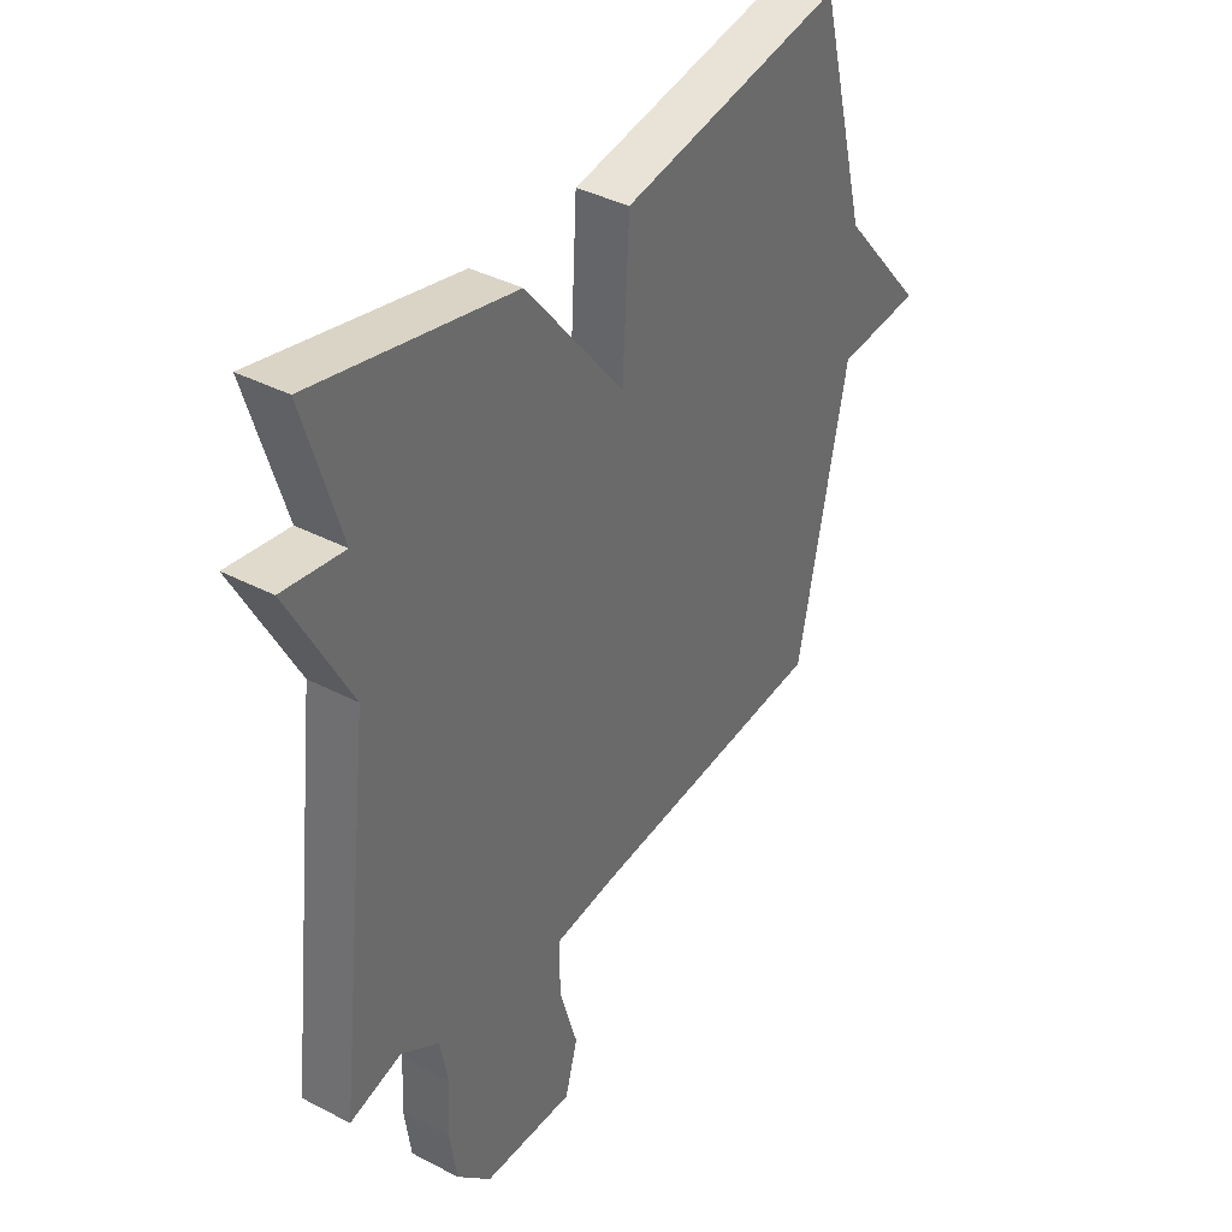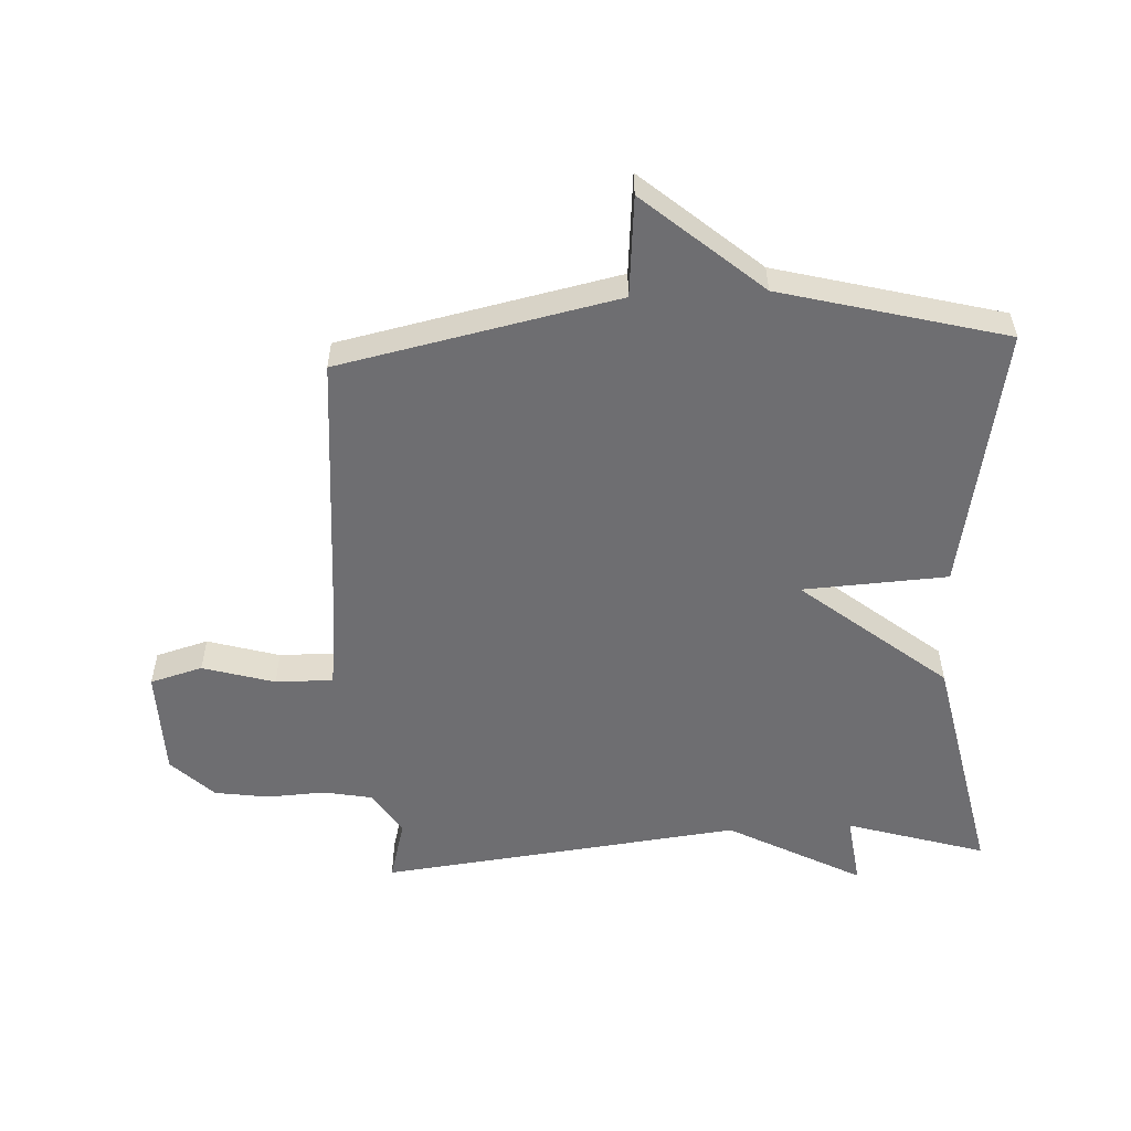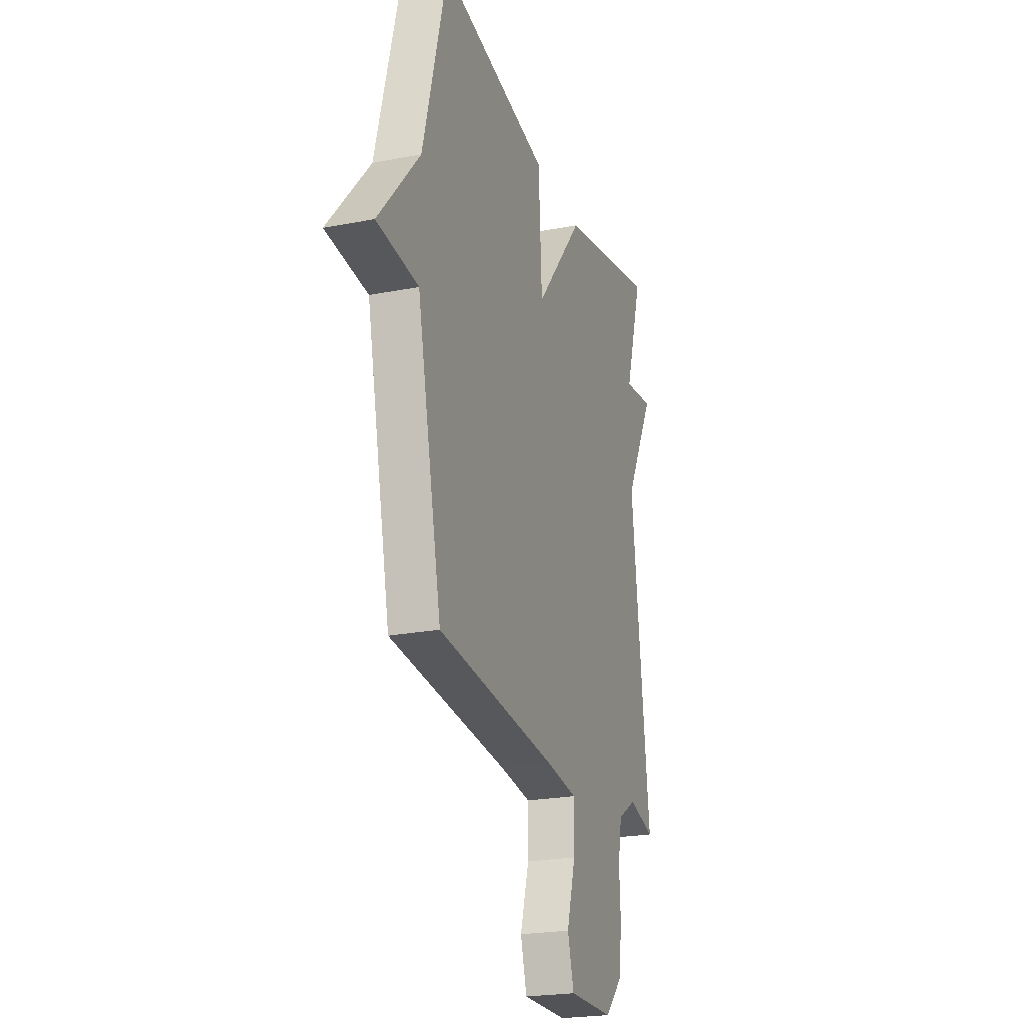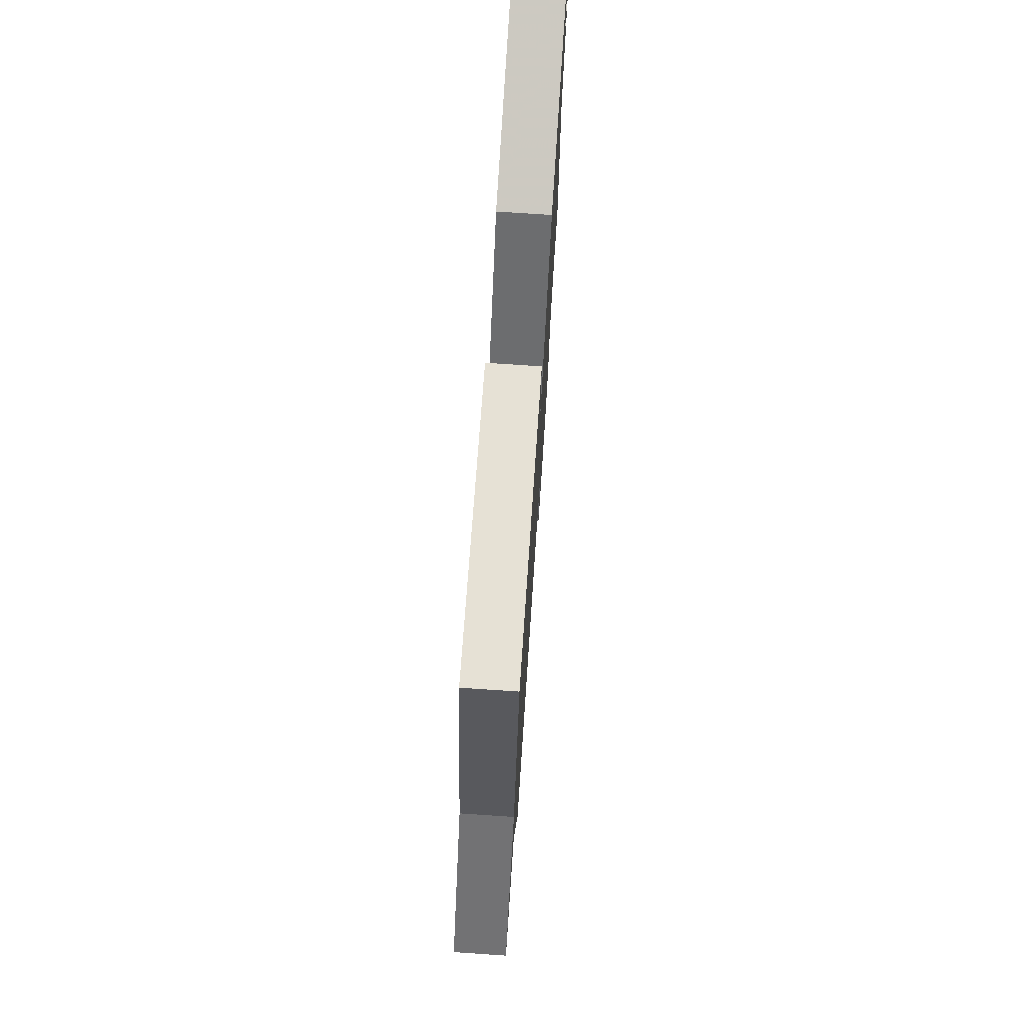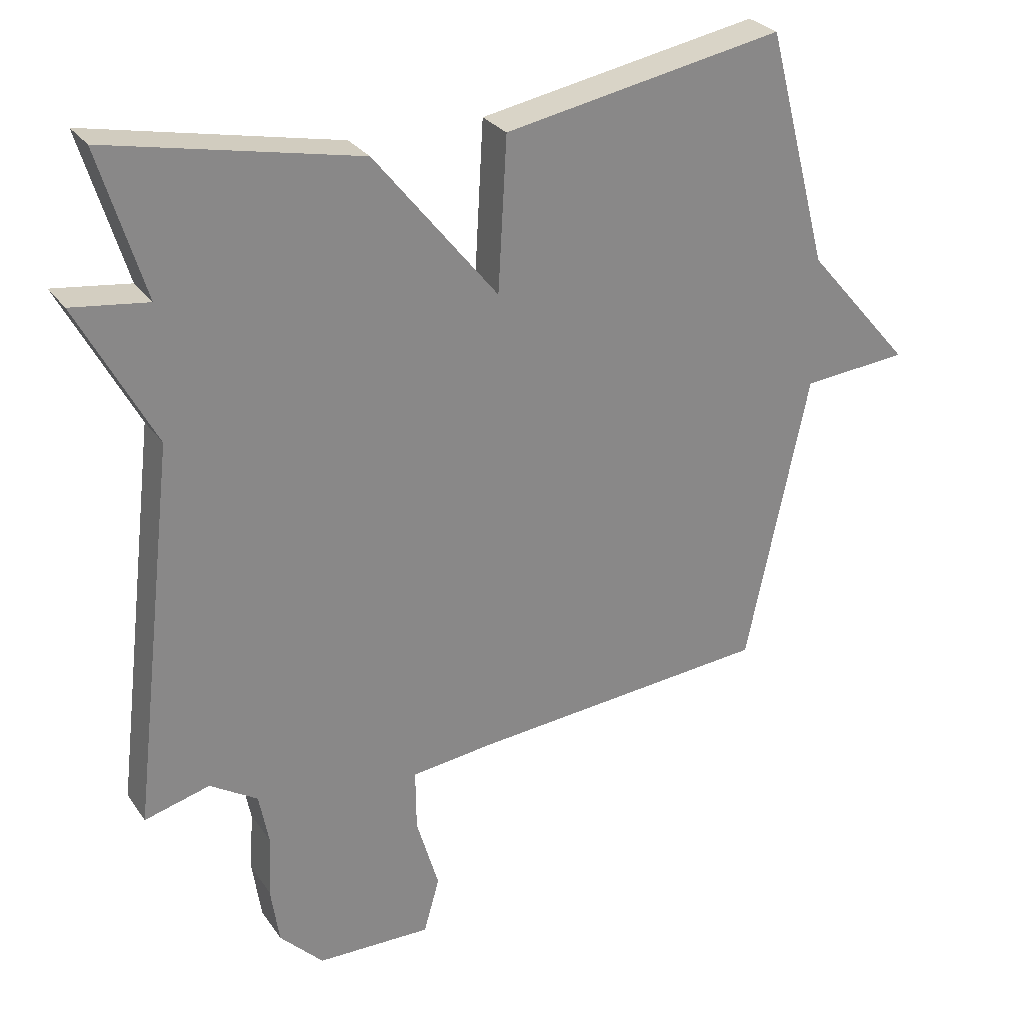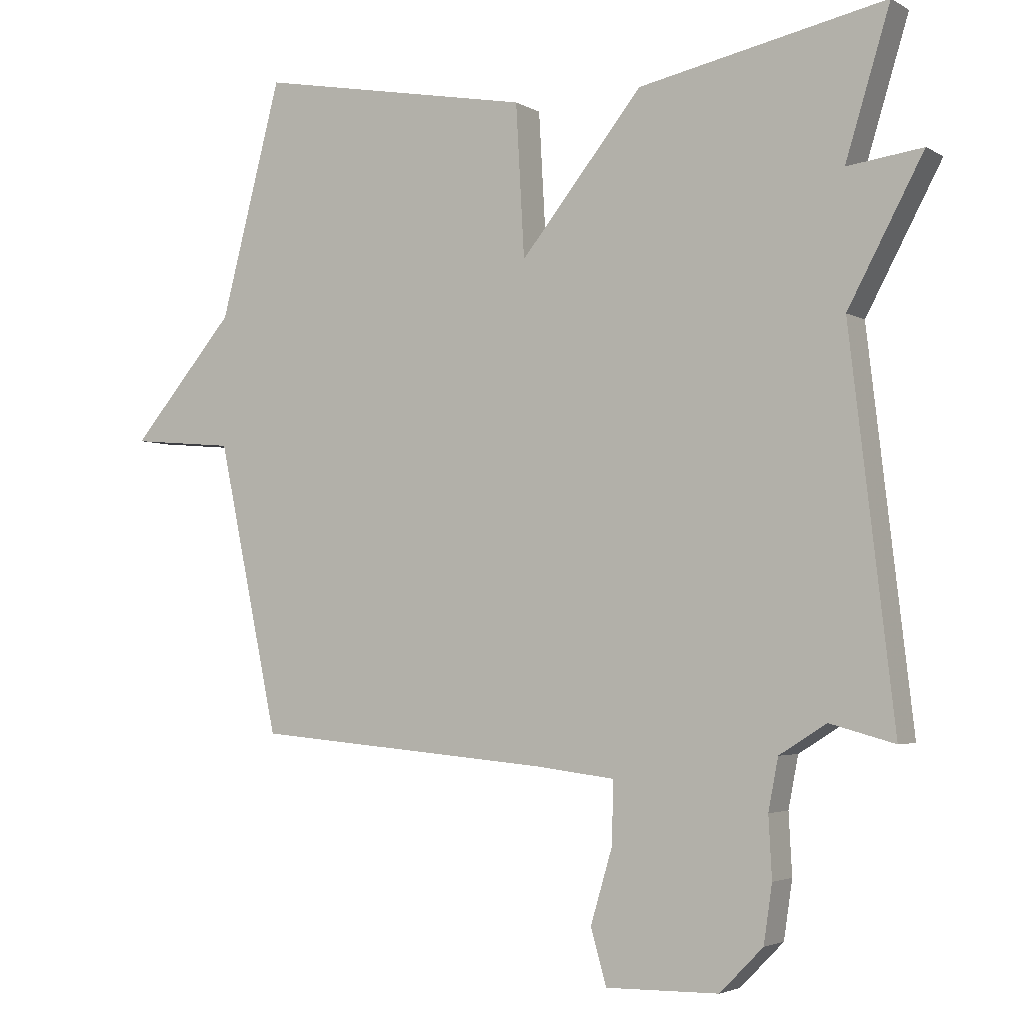
<metadata>
{"format":"obj","ext":"obj","renderer":"f3d","projection":"perspective","resolution":1024,"background":"white","views":[{"elev":38.1,"azim":123.5,"up":"+Z"},{"elev":-54.4,"azim":-87.1,"up":"+Y"},{"elev":-23.1,"azim":-71.7,"up":"+Z"},{"elev":74.8,"azim":-86.2,"up":"+Z"},{"elev":27.9,"azim":152.3,"up":"+Z"},{"elev":-3.4,"azim":29.2,"up":"+Z"}]}
</metadata>
<code>
v -0.5 0.07 -0.5
v -0.594 0.07 -0.058
v -0.754 0.07 -0.044
v -0.594 0.07 0.142
v -0.5 0.07 0.5
v -0.077 0.07 0.422
v -0.064 0.07 0.191
v 0.123 0.07 0.422
v 0.5 0.07 0.5
v 0.432 0.07 0.278
v 0.547 0.07 0.293
v 0.432 0.07 0.078
v 0.5 0.07 -0.5
v 0.401 0.07 -0.473
v 0.329 0.07 -0.518
v 0.314 0.07 -0.596
v 0.319 0.07 -0.688
v 0.306 0.07 -0.776
v 0.24 0.07 -0.843
v 0.067 0.07 -0.846
v 0.043 0.07 -0.762
v 0.077 0.07 -0.647
v 0.078 0.07 -0.555
v -0.045 0.07 -0.54
v -0.5 0 -0.5
v -0.594 0 -0.058
v -0.754 0 -0.044
v -0.594 0 0.142
v -0.5 0 0.5
v -0.077 0 0.422
v -0.064 0 0.191
v 0.123 0 0.422
v 0.5 0 0.5
v 0.432 0 0.278
v 0.547 0 0.293
v 0.432 0 0.078
v 0.5 0 -0.5
v 0.401 0 -0.473
v 0.329 0 -0.518
v 0.314 0 -0.596
v 0.319 0 -0.688
v 0.306 0 -0.776
v 0.24 0 -0.843
v 0.067 0 -0.846
v 0.043 0 -0.762
v 0.077 0 -0.647
v 0.078 0 -0.555
v -0.045 0 -0.54
f 20 21 22
f 19 20 22
f 18 19 22
f 17 18 22
f 16 17 22
f 15 16 22 23
f 14 15 23 24
f 12 13 14
f 10 11 12
f 24 1 2
f 14 24 2
f 12 14 2
f 10 12 2
f 7 8 9 10
f 4 5 6 7
f 3 4 7
f 2 3 7 10
f 46 45 44
f 46 44 43
f 46 43 42
f 46 42 41
f 46 41 40
f 47 46 40 39
f 48 47 39 38
f 38 37 36
f 36 35 34
f 26 25 48
f 26 48 38
f 26 38 36
f 26 36 34
f 34 33 32 31
f 31 30 29 28
f 31 28 27
f 34 31 27 26
f 1 25 26 2
f 2 26 27 3
f 3 27 28 4
f 4 28 29 5
f 5 29 30 6
f 6 30 31 7
f 7 31 32 8
f 8 32 33 9
f 9 33 34 10
f 10 34 35 11
f 11 35 36 12
f 12 36 37 13
f 13 37 38 14
f 14 38 39 15
f 15 39 40 16
f 16 40 41 17
f 17 41 42 18
f 18 42 43 19
f 19 43 44 20
f 20 44 45 21
f 21 45 46 22
f 22 46 47 23
f 23 47 48 24
f 24 48 25 1

</code>
